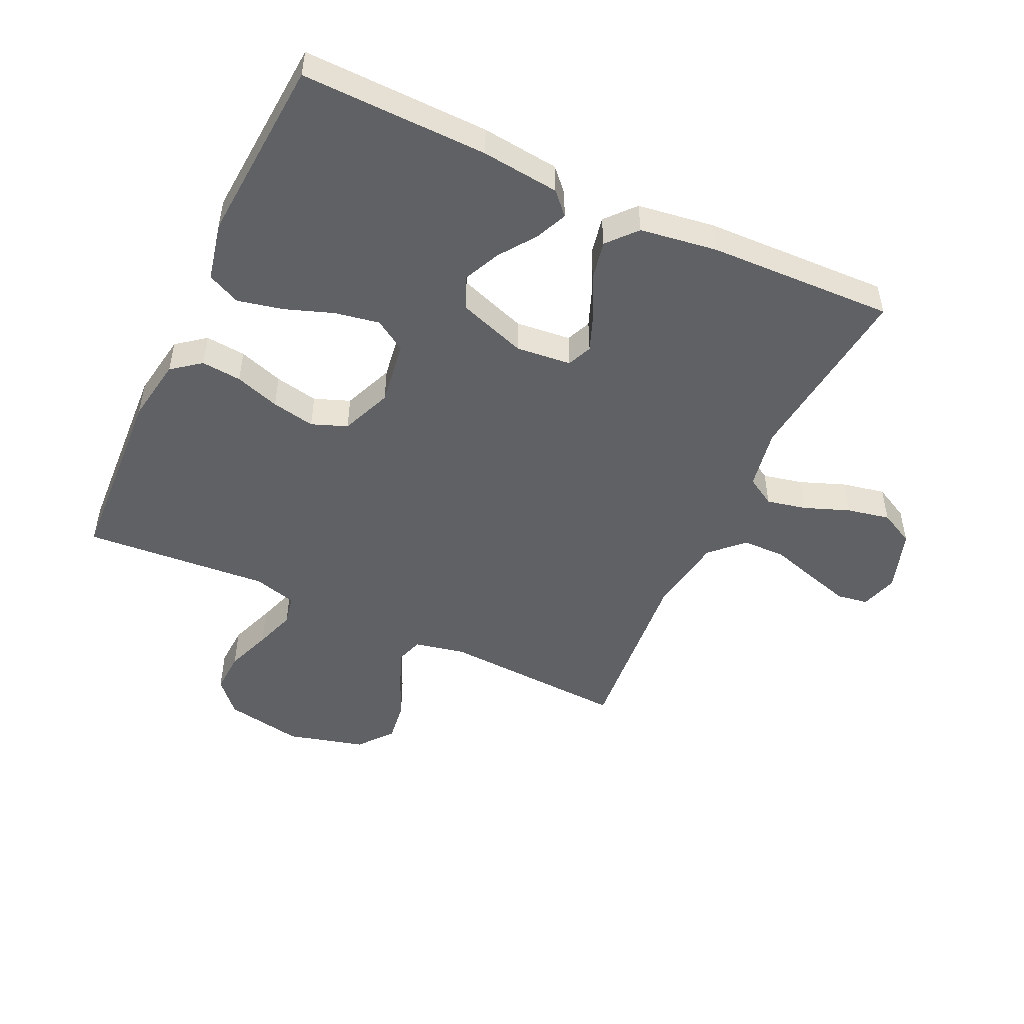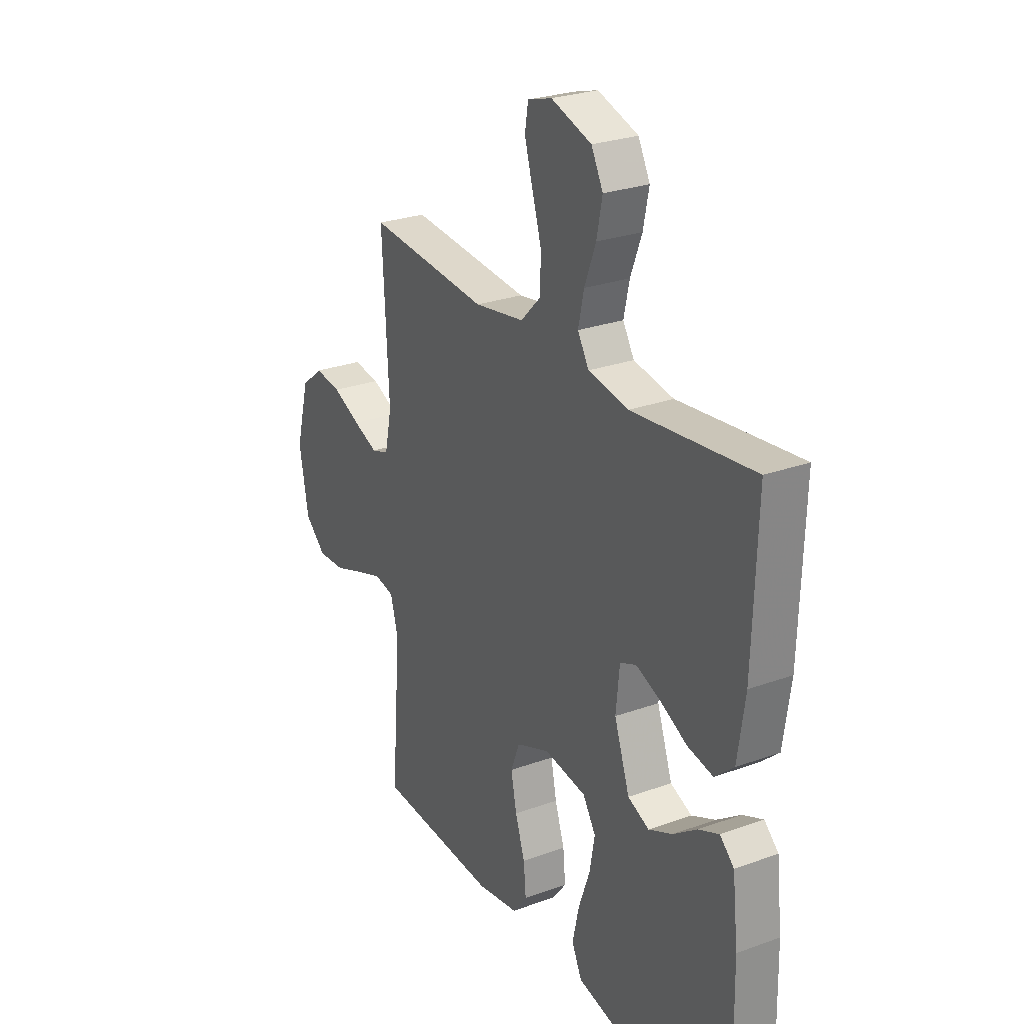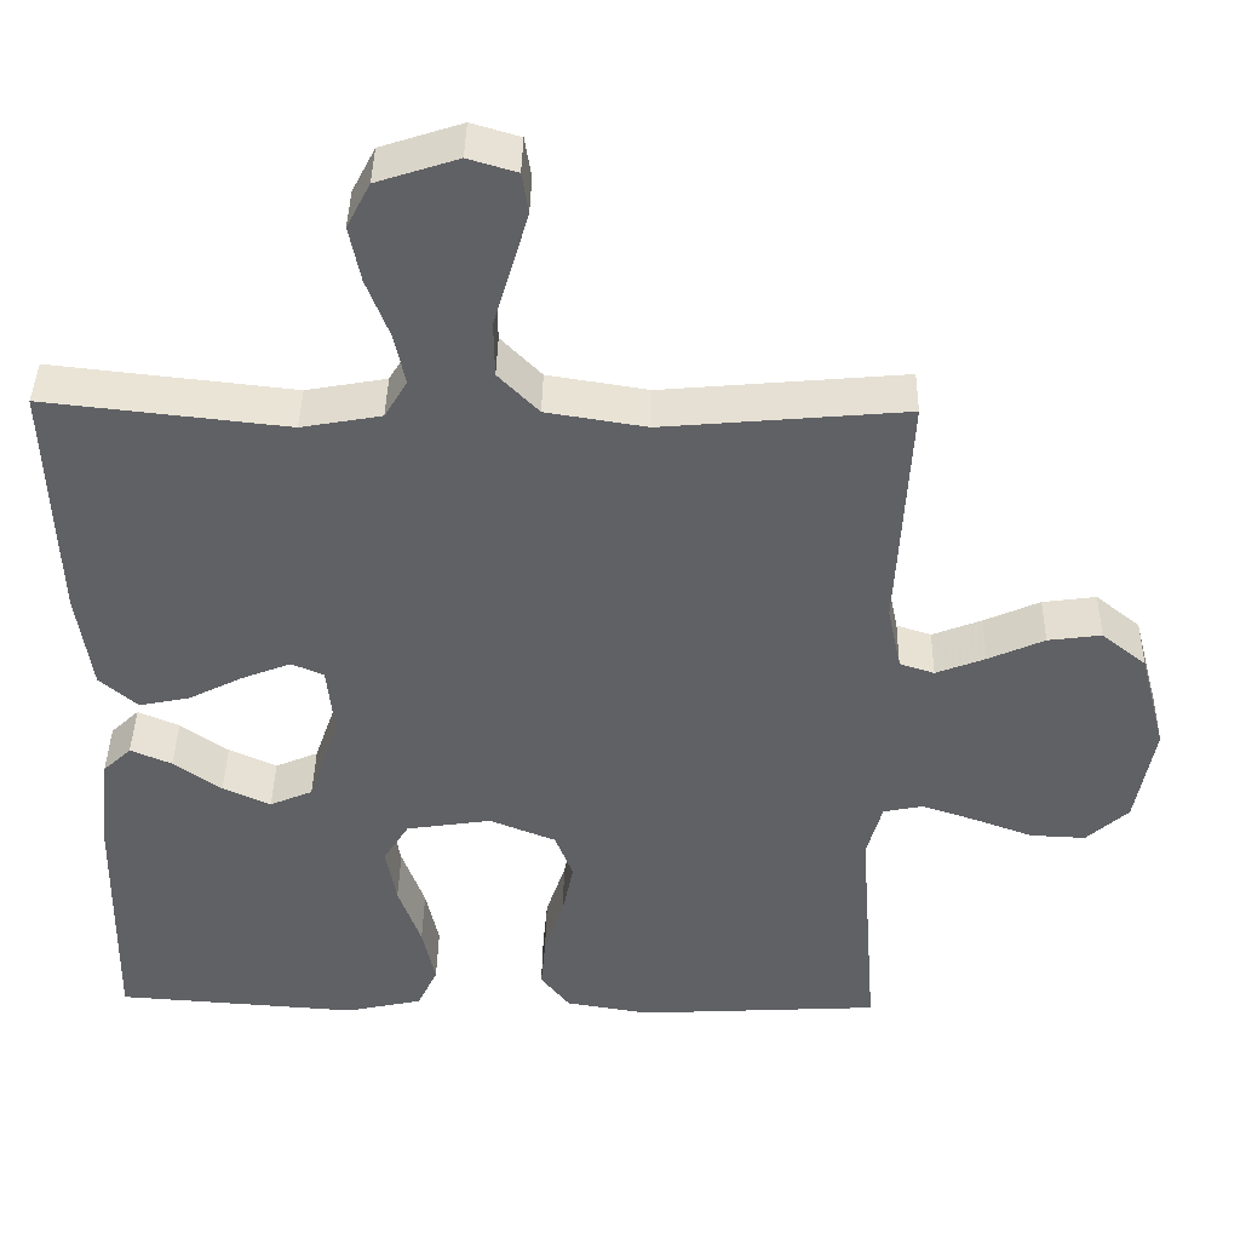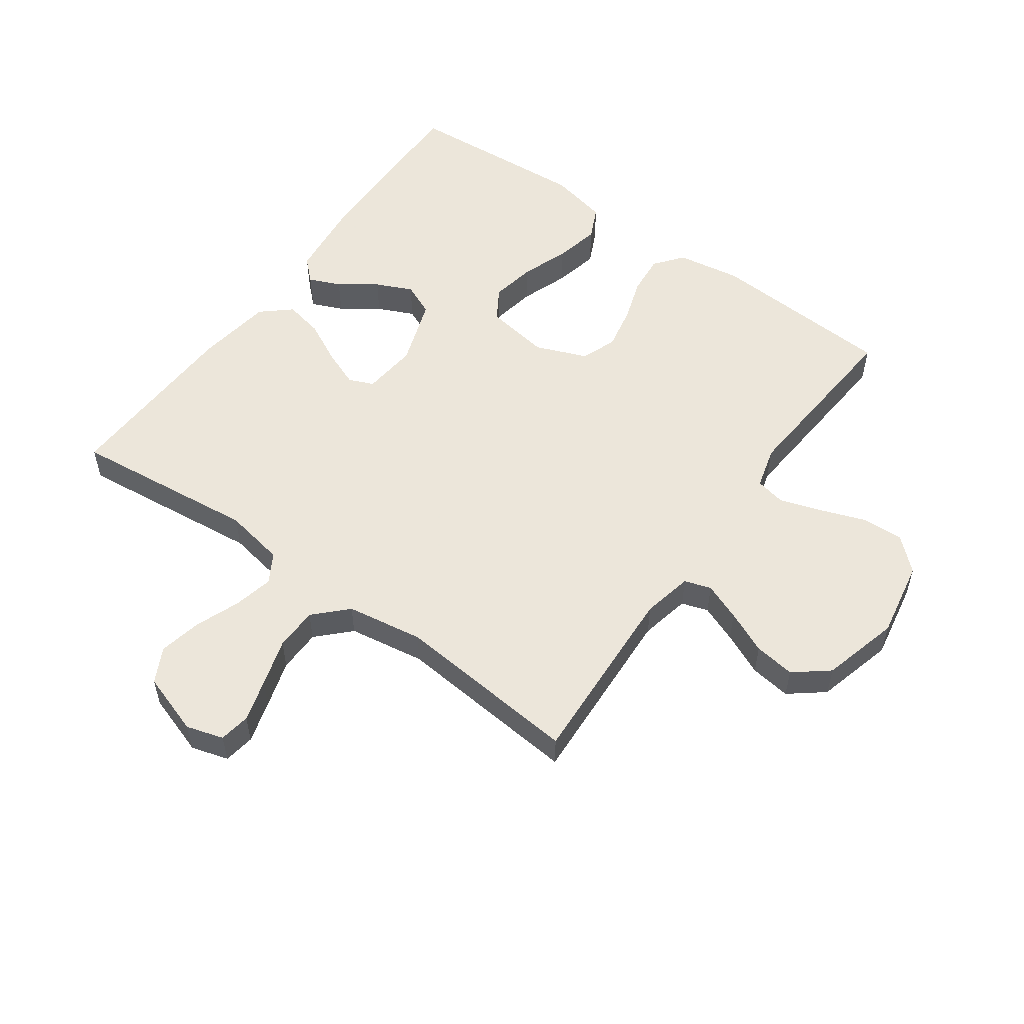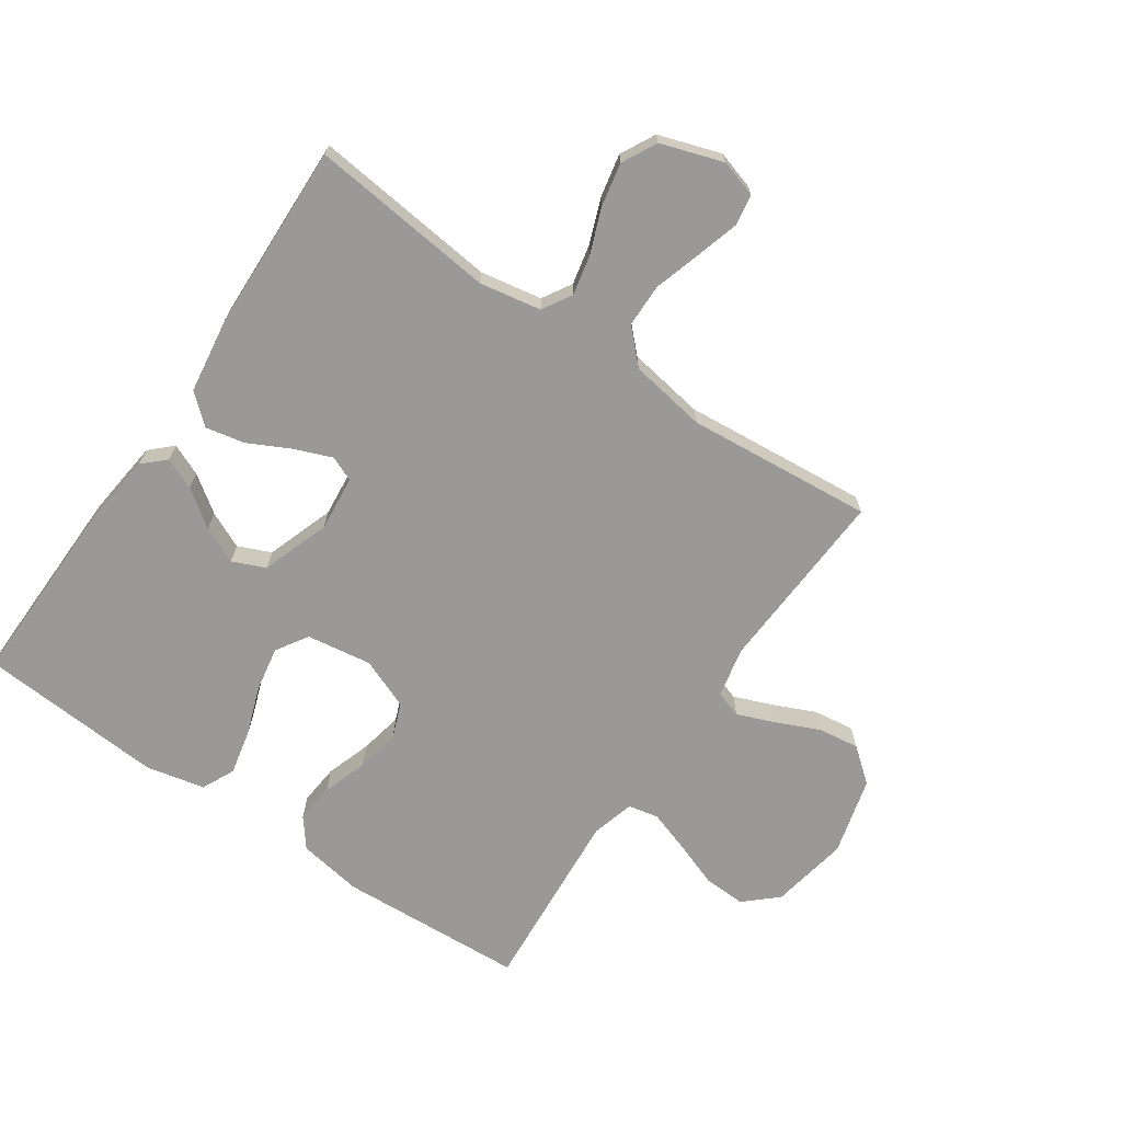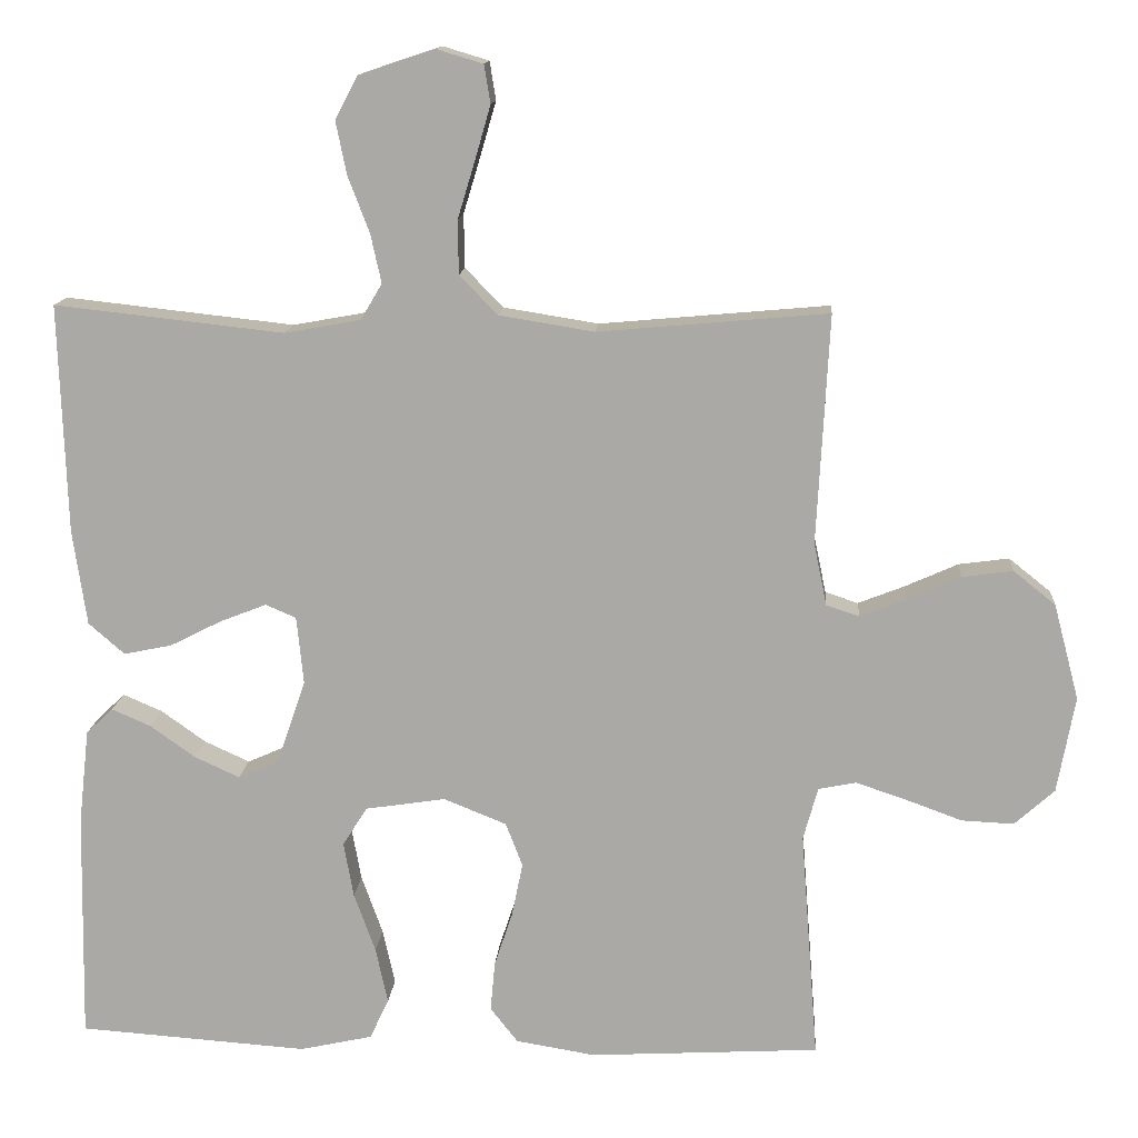
<metadata>
{"format":"obj","ext":"obj","renderer":"f3d","projection":"perspective","resolution":1024,"background":"white","views":[{"elev":-49.3,"azim":-115.1,"up":"+Y"},{"elev":26.6,"azim":-119.6,"up":"+Z"},{"elev":41.2,"azim":1.1,"up":"+Z"},{"elev":54.6,"azim":35.7,"up":"+Y"},{"elev":-69.1,"azim":-34.4,"up":"+Y"},{"elev":13.6,"azim":4.2,"up":"+Z"}]}
</metadata>
<code>
v -0.5 0.07 0.5
v -0.2 0.07 0.467
v -0.101 0.07 0.485
v -0.073 0.07 0.532
v -0.087 0.07 0.596
v -0.115 0.07 0.669
v -0.129 0.07 0.738
v -0.1 0.07 0.794
v 0 0.07 0.827
v 0.06 0.07 0.809
v 0.068 0.07 0.759
v 0.048 0.07 0.69
v 0.025 0.07 0.614
v 0.026 0.07 0.544
v 0.076 0.07 0.493
v 0.2 0.07 0.473
v 0.5 0.07 0.5
v 0.484 0.07 0.2
v 0.501 0.07 0.119
v 0.544 0.07 0.105
v 0.605 0.07 0.129
v 0.674 0.07 0.16
v 0.74 0.07 0.169
v 0.795 0.07 0.125
v 0.828 0.07 0
v 0.805 0.07 -0.126
v 0.753 0.07 -0.173
v 0.685 0.07 -0.17
v 0.611 0.07 -0.143
v 0.545 0.07 -0.121
v 0.496 0.07 -0.131
v 0.477 0.07 -0.2
v 0.5 0.07 -0.5
v 0.2 0.07 -0.517
v 0.096 0.07 -0.5
v 0.06 0.07 -0.454
v 0.066 0.07 -0.389
v 0.09 0.07 -0.317
v 0.104 0.07 -0.247
v 0.082 0.07 -0.19
v 0 0.07 -0.157
v -0.105 0.07 -0.173
v -0.137 0.07 -0.224
v -0.124 0.07 -0.296
v -0.096 0.07 -0.374
v -0.08 0.07 -0.447
v -0.105 0.07 -0.5
v -0.2 0.07 -0.521
v -0.5 0.07 -0.5
v -0.494 0.07 -0.2
v -0.48 0.07 -0.075
v -0.445 0.07 -0.042
v -0.394 0.07 -0.064
v -0.335 0.07 -0.106
v -0.276 0.07 -0.133
v -0.223 0.07 -0.11
v -0.185 0.07 0
v -0.194 0.07 0.089
v -0.234 0.07 0.106
v -0.295 0.07 0.082
v -0.362 0.07 0.048
v -0.425 0.07 0.035
v -0.472 0.07 0.076
v -0.49 0.07 0.2
v -0.5 0 0.5
v -0.2 0 0.467
v -0.101 0 0.485
v -0.073 0 0.532
v -0.087 0 0.596
v -0.115 0 0.669
v -0.129 0 0.738
v -0.1 0 0.794
v 0 0 0.827
v 0.06 0 0.809
v 0.068 0 0.759
v 0.048 0 0.69
v 0.025 0 0.614
v 0.026 0 0.544
v 0.076 0 0.493
v 0.2 0 0.473
v 0.5 0 0.5
v 0.484 0 0.2
v 0.501 0 0.119
v 0.544 0 0.105
v 0.605 0 0.129
v 0.674 0 0.16
v 0.74 0 0.169
v 0.795 0 0.125
v 0.828 0 0
v 0.805 0 -0.126
v 0.753 0 -0.173
v 0.685 0 -0.17
v 0.611 0 -0.143
v 0.545 0 -0.121
v 0.496 0 -0.131
v 0.477 0 -0.2
v 0.5 0 -0.5
v 0.2 0 -0.517
v 0.096 0 -0.5
v 0.06 0 -0.454
v 0.066 0 -0.389
v 0.09 0 -0.317
v 0.104 0 -0.247
v 0.082 0 -0.19
v 0 0 -0.157
v -0.105 0 -0.173
v -0.137 0 -0.224
v -0.124 0 -0.296
v -0.096 0 -0.374
v -0.08 0 -0.447
v -0.105 0 -0.5
v -0.2 0 -0.521
v -0.5 0 -0.5
v -0.494 0 -0.2
v -0.48 0 -0.075
v -0.445 0 -0.042
v -0.394 0 -0.064
v -0.335 0 -0.106
v -0.276 0 -0.133
v -0.223 0 -0.11
v -0.185 0 0
v -0.194 0 0.089
v -0.234 0 0.106
v -0.295 0 0.082
v -0.362 0 0.048
v -0.425 0 0.035
v -0.472 0 0.076
v -0.49 0 0.2
f 64 1 2
f 63 64 2
f 62 63 2
f 61 62 2
f 60 61 2
f 59 60 2 3
f 58 59 3 4
f 57 58 4
f 52 53 54
f 51 52 54
f 50 51 54
f 49 50 54
f 48 49 54
f 47 48 54
f 46 47 54
f 45 46 54
f 44 45 54
f 43 44 54 55
f 42 43 55 56
f 36 37 38
f 35 36 38
f 34 35 38
f 33 34 38
f 32 33 38
f 31 32 38 39
f 27 28 29
f 26 27 29
f 25 26 29
f 24 25 29
f 23 24 29
f 22 23 29
f 21 22 29
f 20 21 29 30
f 19 20 30 31
f 16 17 18
f 31 39 40
f 19 31 40
f 18 19 40
f 16 18 40
f 15 16 40
f 11 12 13
f 10 11 13
f 9 10 13
f 8 9 13
f 7 8 13
f 6 7 13
f 5 6 13
f 4 5 13 14
f 41 42 56 57
f 40 41 57
f 15 40 57
f 14 15 57
f 4 14 57
f 66 65 128
f 66 128 127
f 66 127 126
f 66 126 125
f 66 125 124
f 67 66 124 123
f 68 67 123 122
f 68 122 121
f 118 117 116
f 118 116 115
f 118 115 114
f 118 114 113
f 118 113 112
f 118 112 111
f 118 111 110
f 118 110 109
f 118 109 108
f 119 118 108 107
f 120 119 107 106
f 102 101 100
f 102 100 99
f 102 99 98
f 102 98 97
f 102 97 96
f 103 102 96 95
f 93 92 91
f 93 91 90
f 93 90 89
f 93 89 88
f 93 88 87
f 93 87 86
f 93 86 85
f 94 93 85 84
f 95 94 84 83
f 82 81 80
f 104 103 95
f 104 95 83
f 104 83 82
f 104 82 80
f 104 80 79
f 77 76 75
f 77 75 74
f 77 74 73
f 77 73 72
f 77 72 71
f 77 71 70
f 77 70 69
f 78 77 69 68
f 121 120 106 105
f 121 105 104
f 121 104 79
f 121 79 78
f 121 78 68
f 1 65 66 2
f 2 66 67 3
f 3 67 68 4
f 4 68 69 5
f 5 69 70 6
f 6 70 71 7
f 7 71 72 8
f 8 72 73 9
f 9 73 74 10
f 10 74 75 11
f 11 75 76 12
f 12 76 77 13
f 13 77 78 14
f 14 78 79 15
f 15 79 80 16
f 16 80 81 17
f 17 81 82 18
f 18 82 83 19
f 19 83 84 20
f 20 84 85 21
f 21 85 86 22
f 22 86 87 23
f 23 87 88 24
f 24 88 89 25
f 25 89 90 26
f 26 90 91 27
f 27 91 92 28
f 28 92 93 29
f 29 93 94 30
f 30 94 95 31
f 31 95 96 32
f 32 96 97 33
f 33 97 98 34
f 34 98 99 35
f 35 99 100 36
f 36 100 101 37
f 37 101 102 38
f 38 102 103 39
f 39 103 104 40
f 40 104 105 41
f 41 105 106 42
f 42 106 107 43
f 43 107 108 44
f 44 108 109 45
f 45 109 110 46
f 46 110 111 47
f 47 111 112 48
f 48 112 113 49
f 49 113 114 50
f 50 114 115 51
f 51 115 116 52
f 52 116 117 53
f 53 117 118 54
f 54 118 119 55
f 55 119 120 56
f 56 120 121 57
f 57 121 122 58
f 58 122 123 59
f 59 123 124 60
f 60 124 125 61
f 61 125 126 62
f 62 126 127 63
f 63 127 128 64
f 64 128 65 1

</code>
